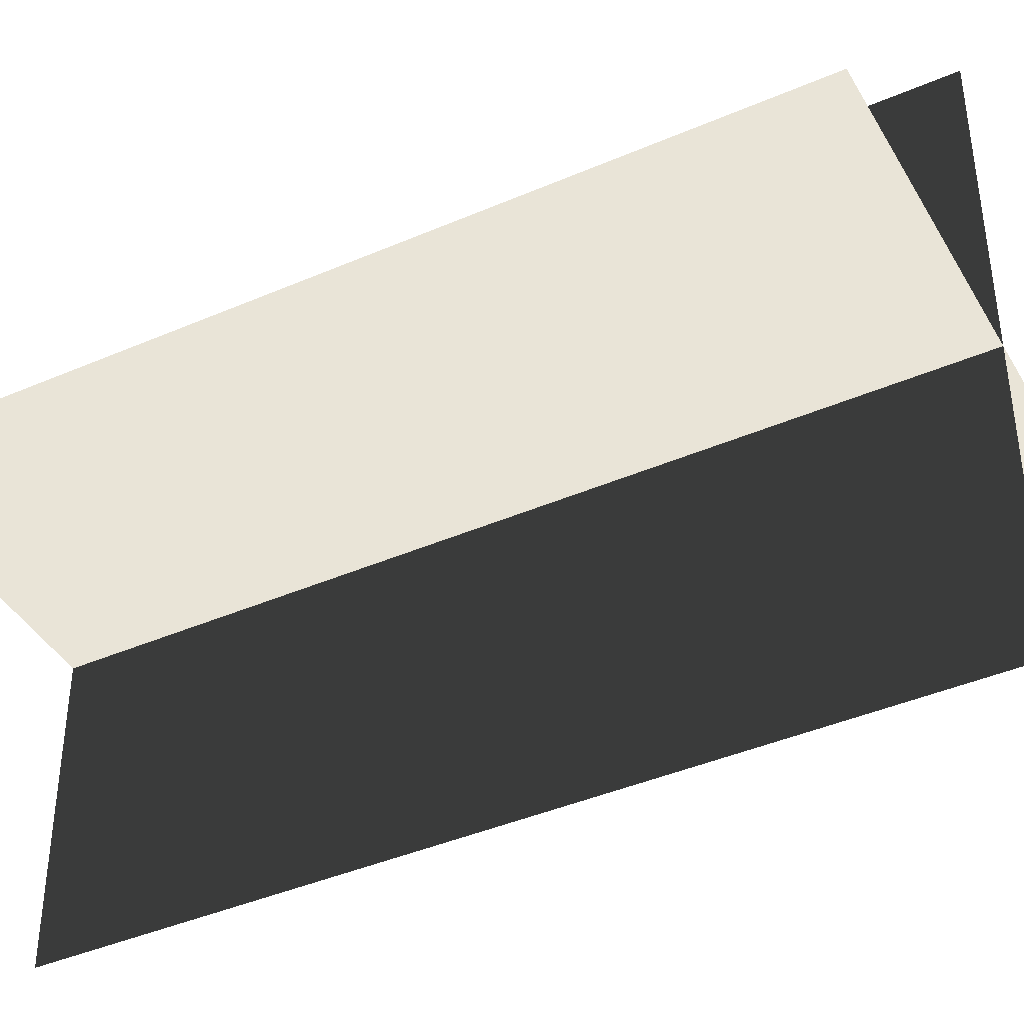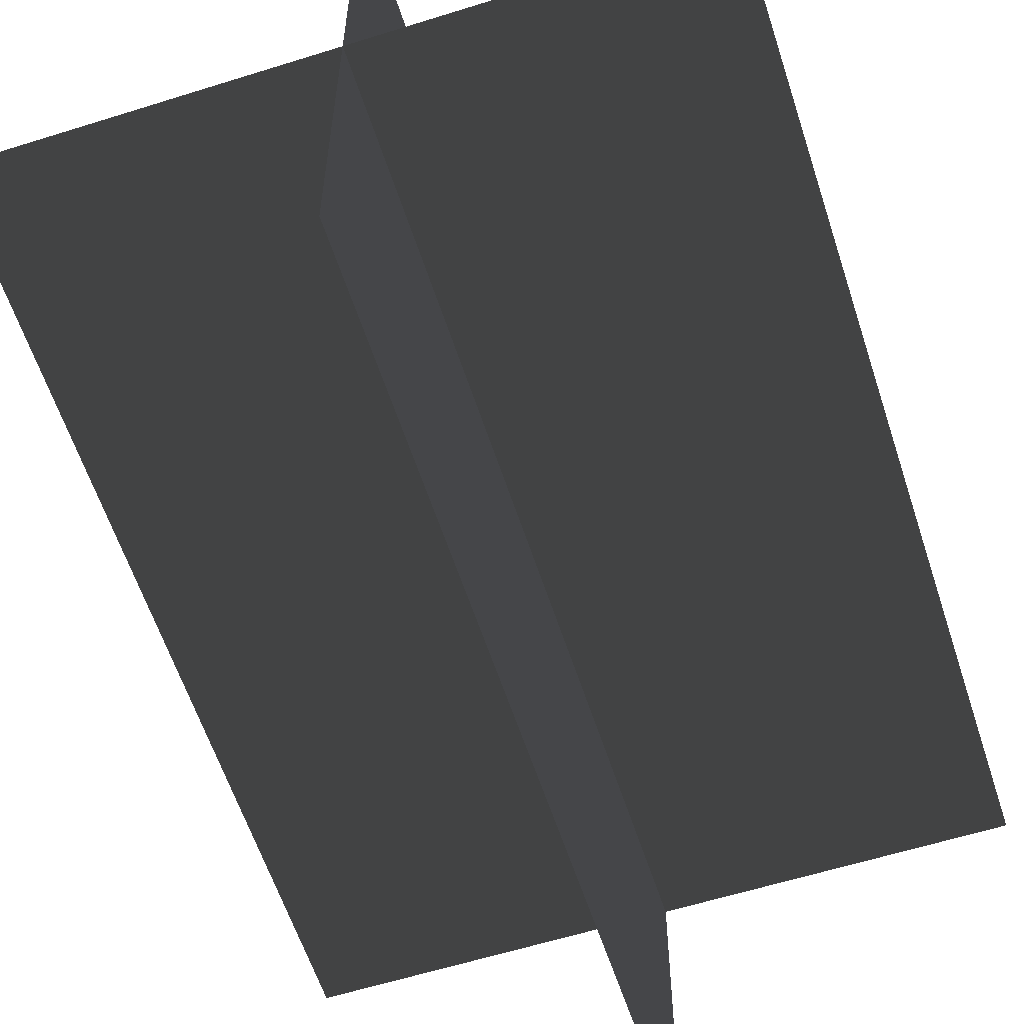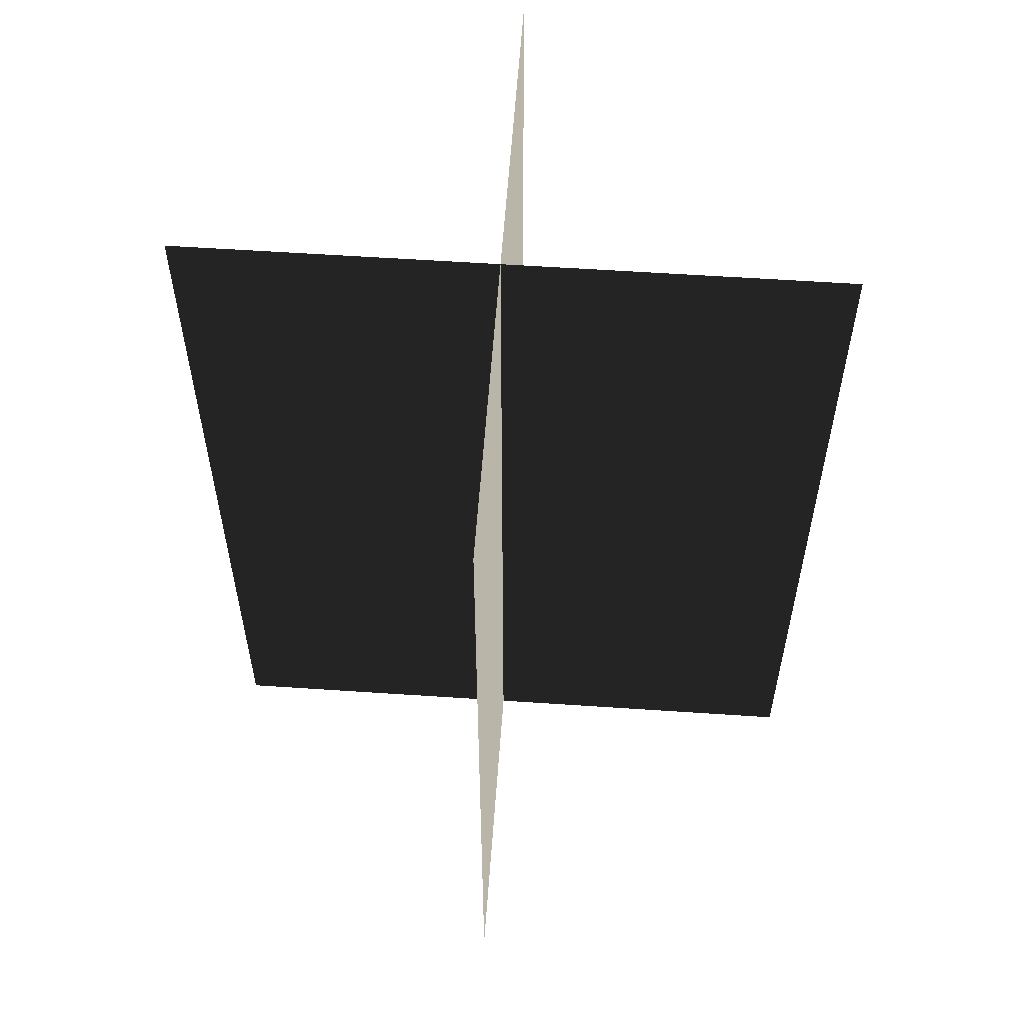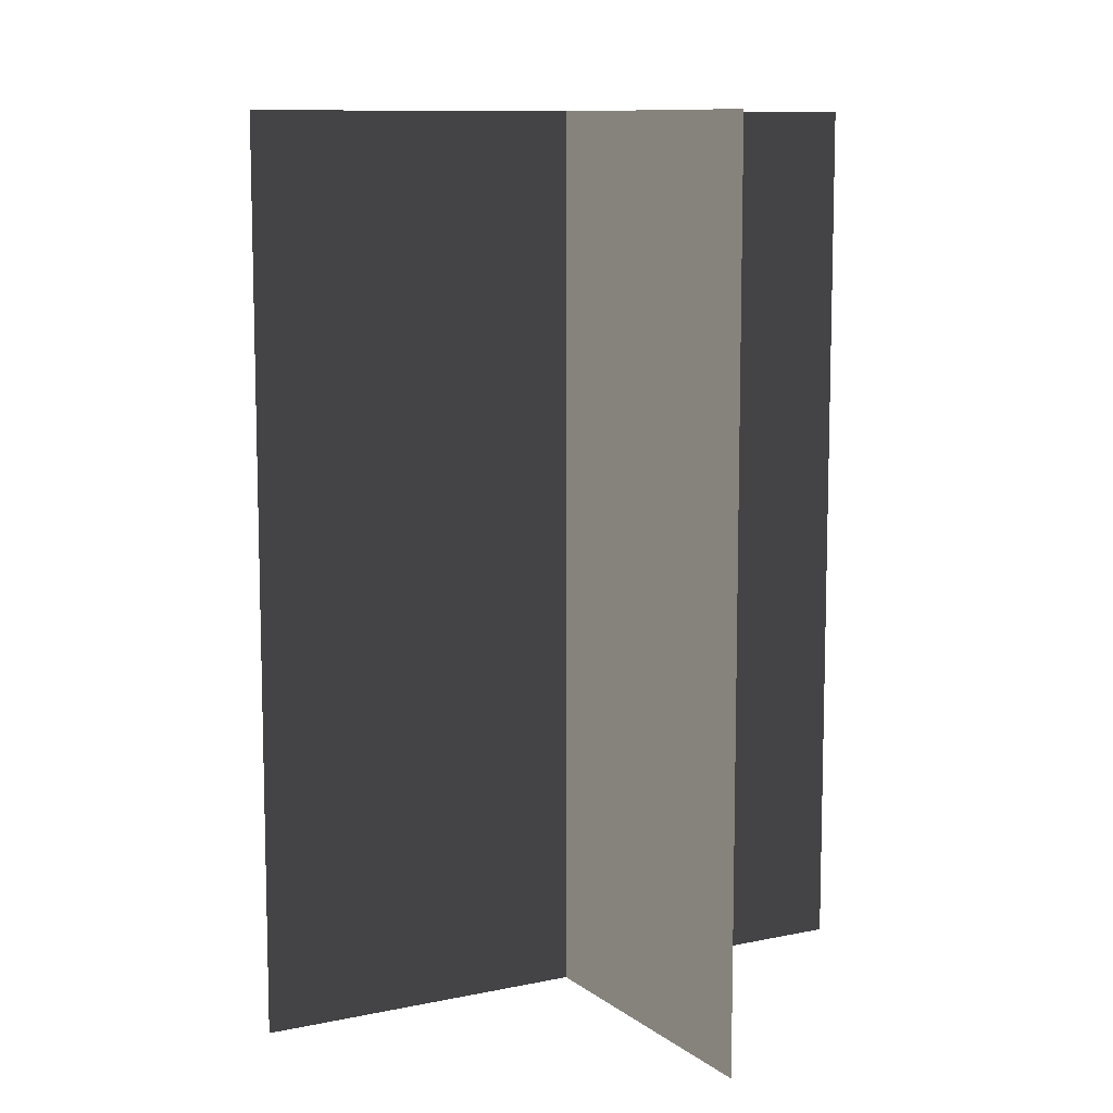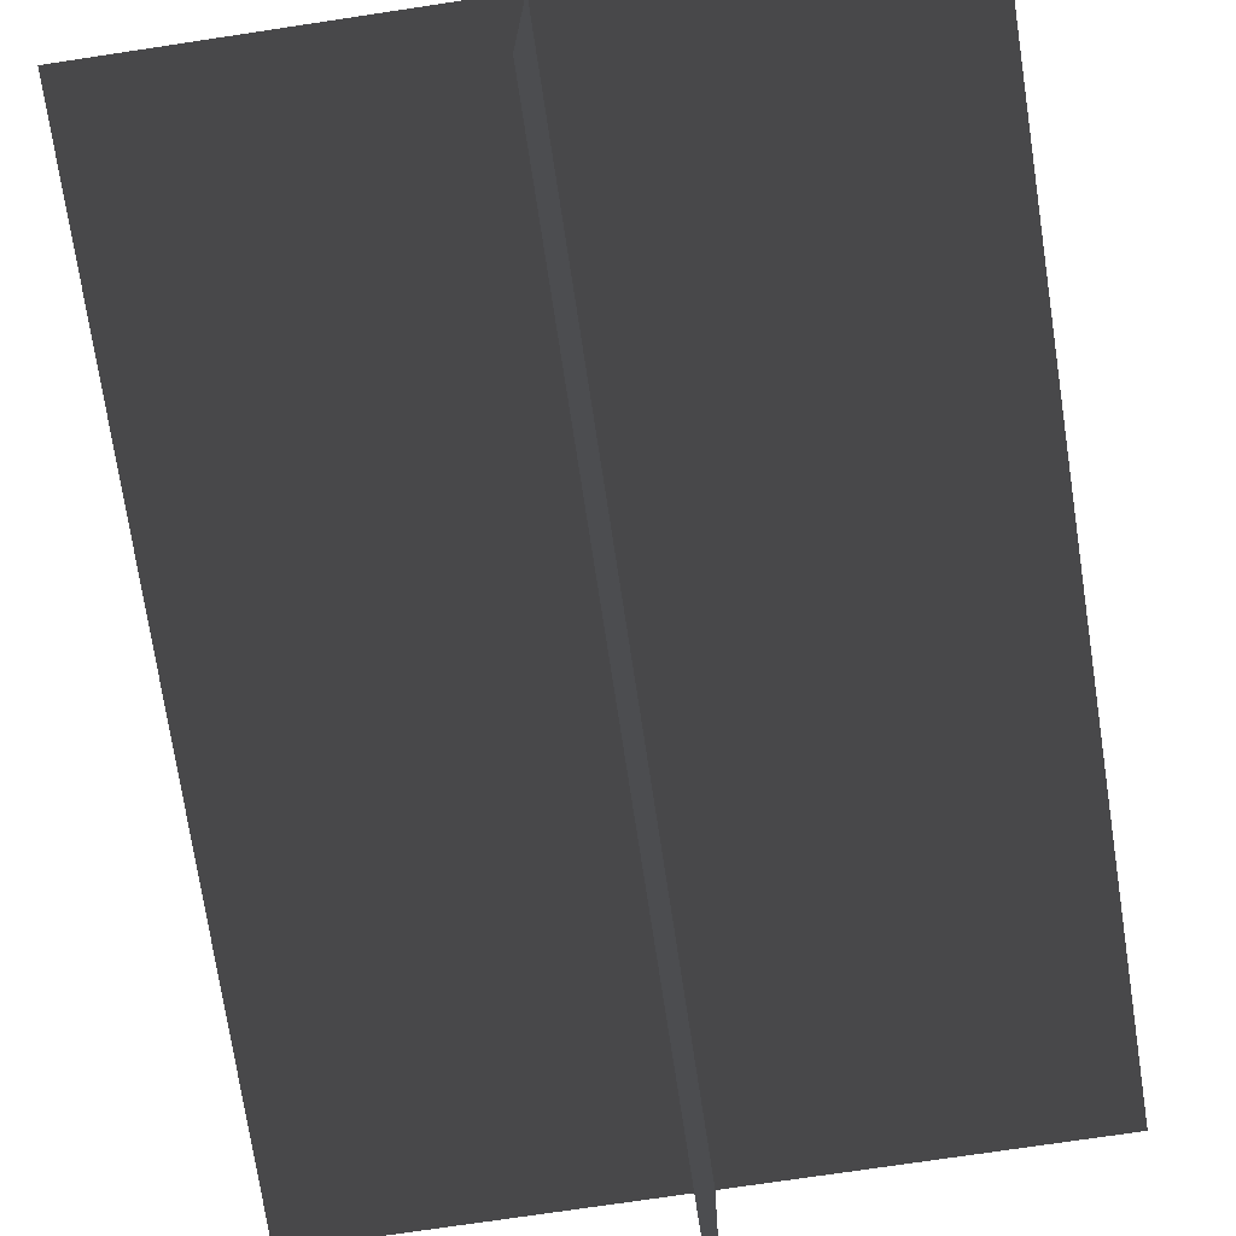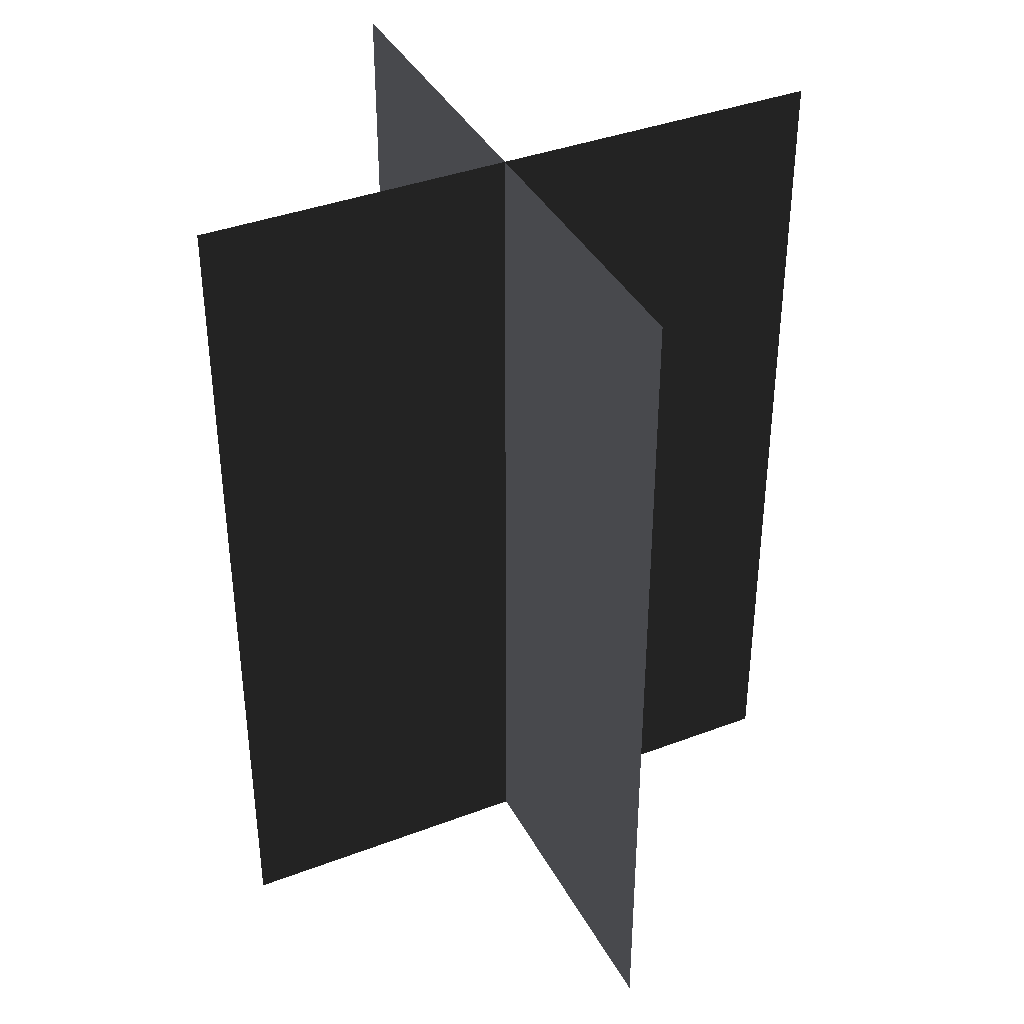
<metadata>
{"format":"obj","ext":"obj","renderer":"f3d","projection":"perspective","resolution":1024,"background":"white","views":[{"elev":-41.4,"azim":117.7,"up":"+Y"},{"elev":-59.7,"azim":17.9,"up":"+Y"},{"elev":58.0,"azim":94.0,"up":"+Z"},{"elev":9.9,"azim":-28.9,"up":"+Z"},{"elev":-73.3,"azim":8.6,"up":"+Y"},{"elev":38.5,"azim":64.4,"up":"+Z"}]}
</metadata>
<code>
v 0.1617 -0.009193 1.738e-06
v 0.1617 -0.009193 0.4323
v -0.1562 -0.009193 0.4323
v -0.1562 -0.009193 1.738e-06
v 0.005386 -0.1631 1.717e-06
v 0.005386 -0.1631 0.4323
v 0.005386 0.1548 0.4323
v 0.005386 0.1548 1.759e-06
g Palm_Tree_23395_653
f 1 3 2
f 1 4 3
f 5 7 6
f 5 8 7

</code>
